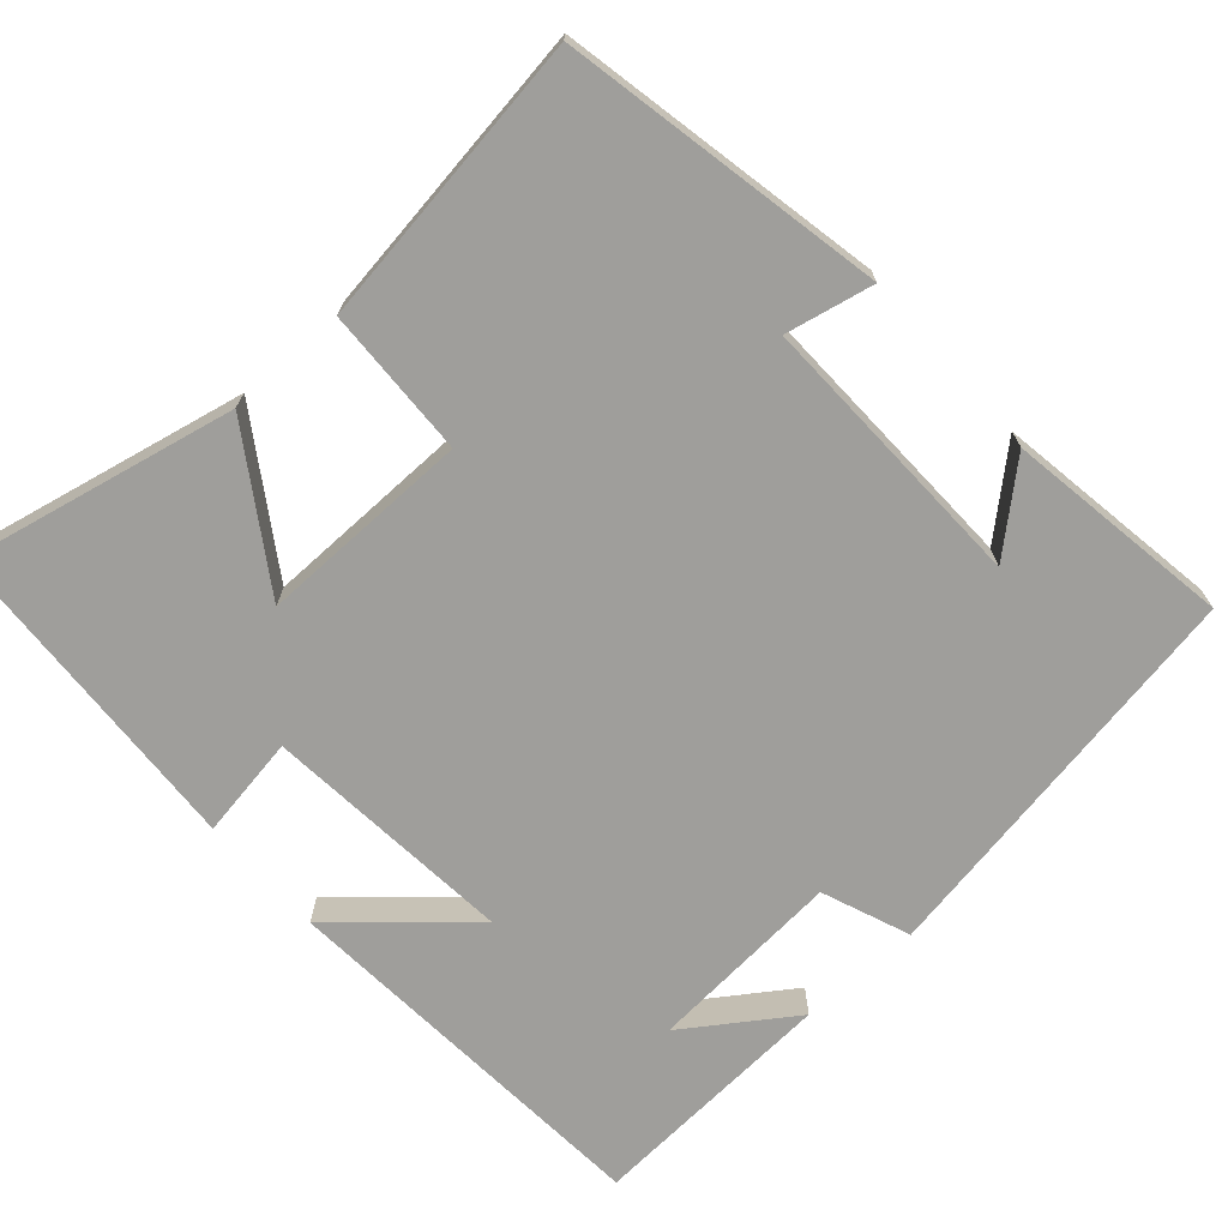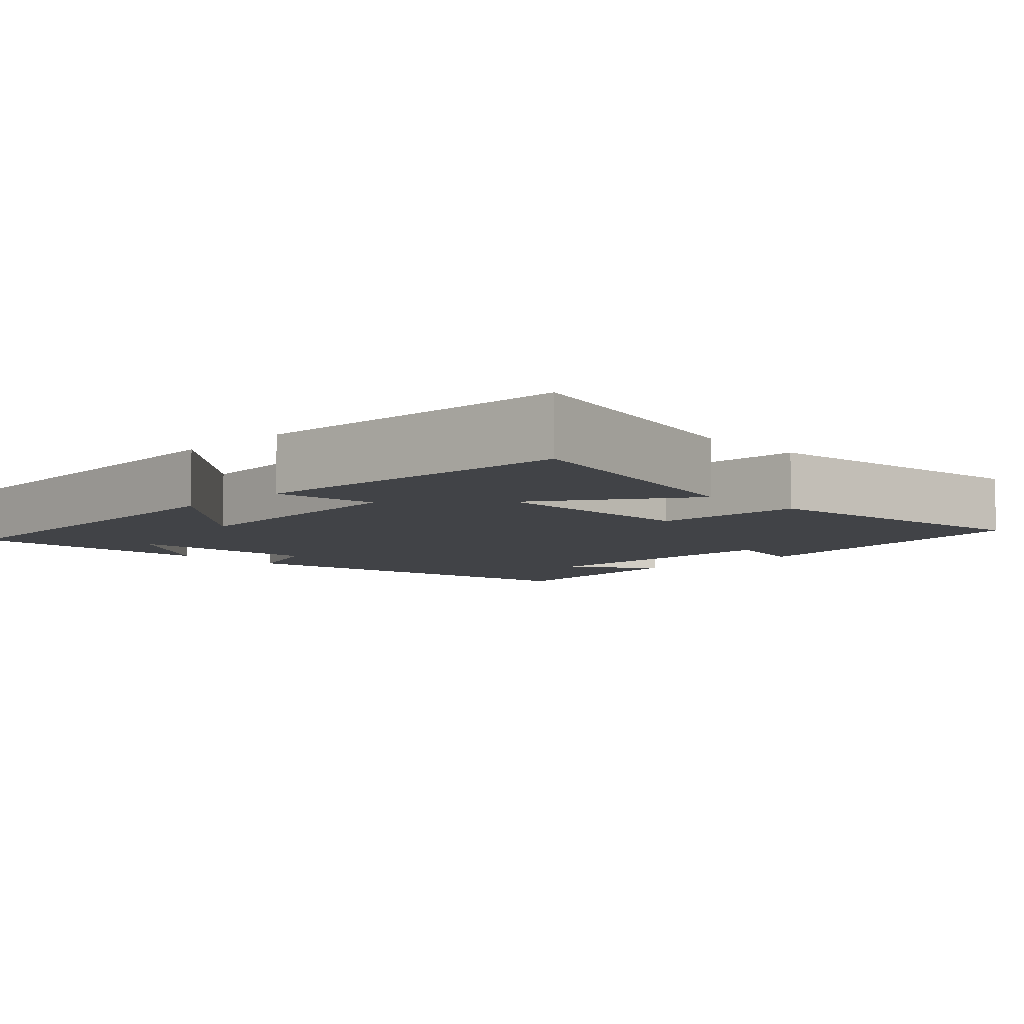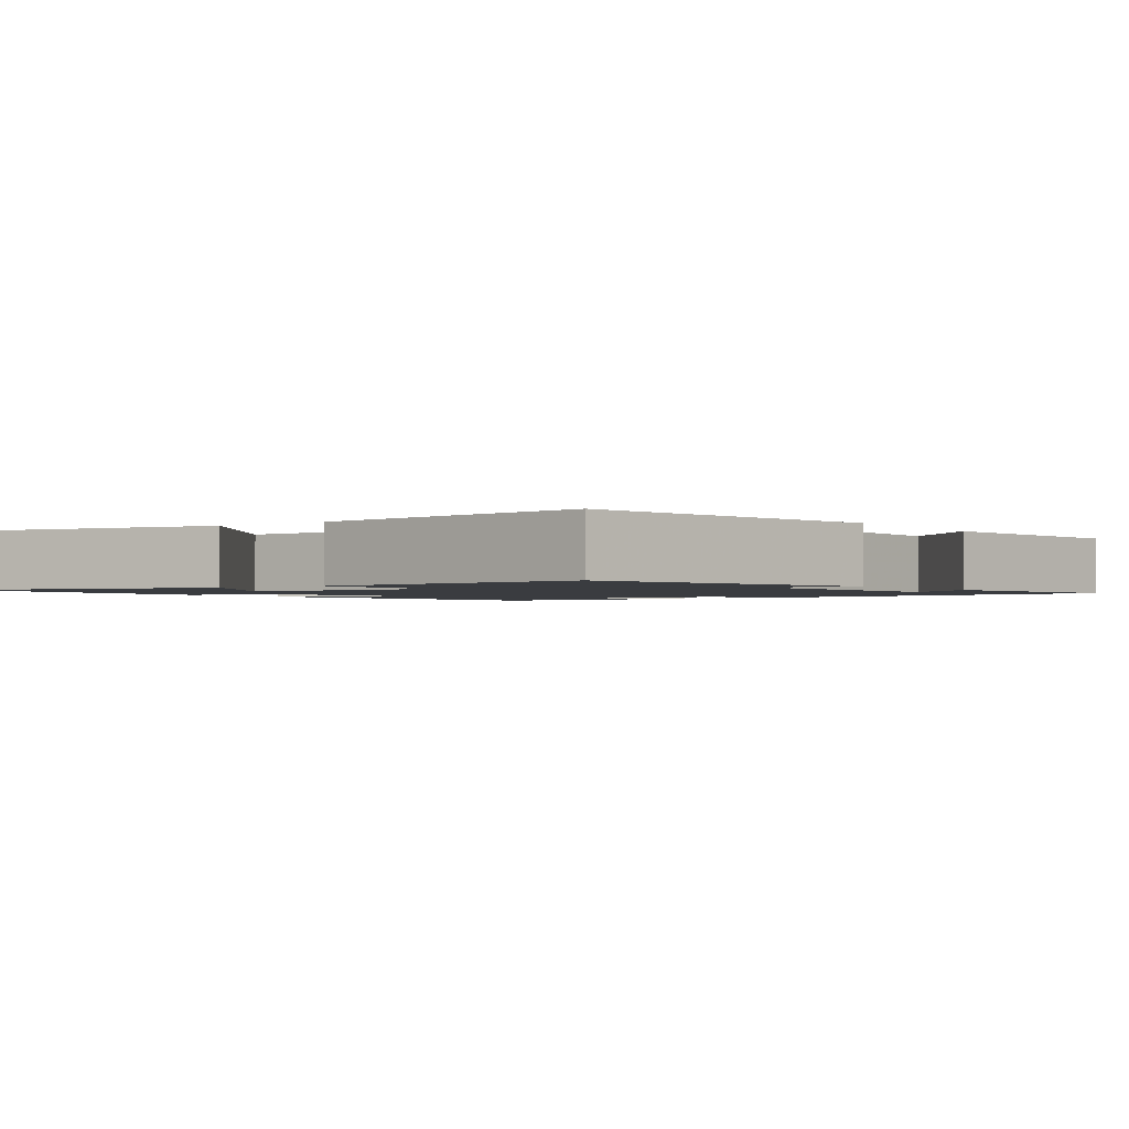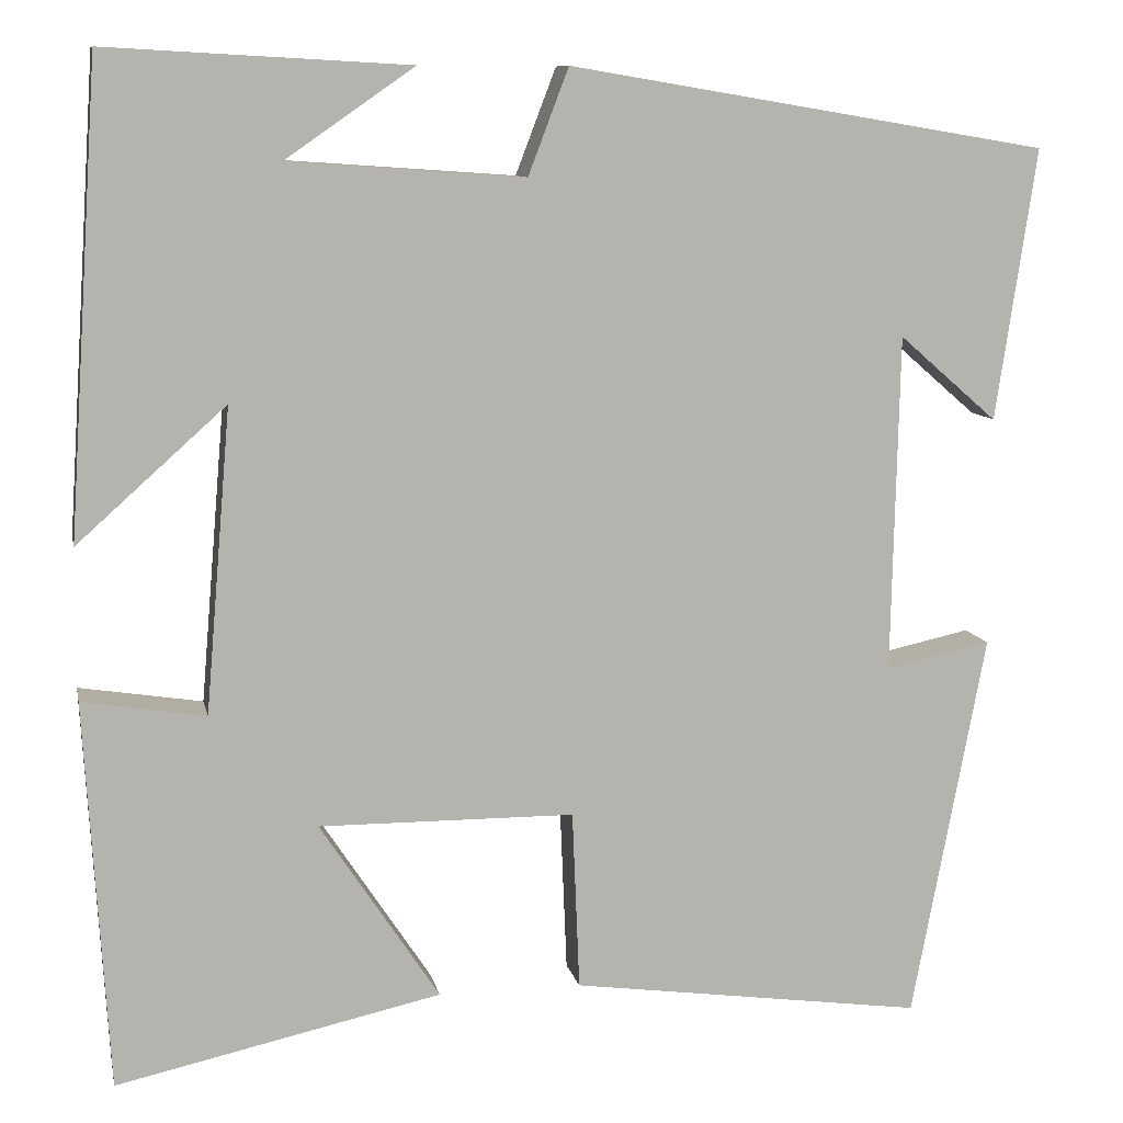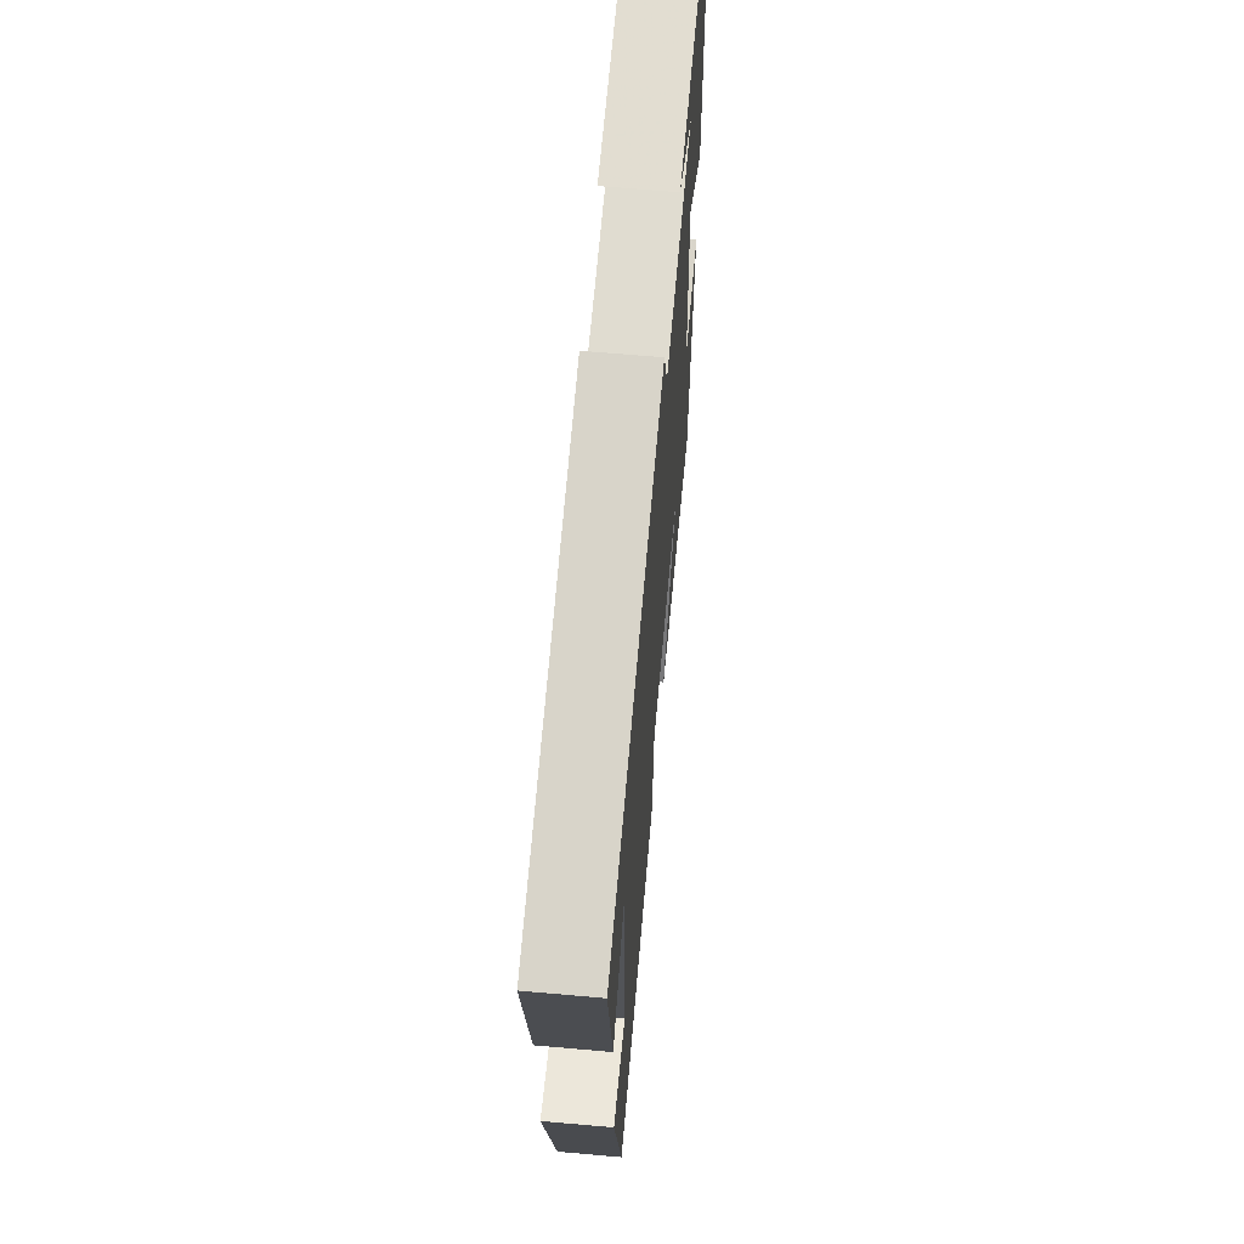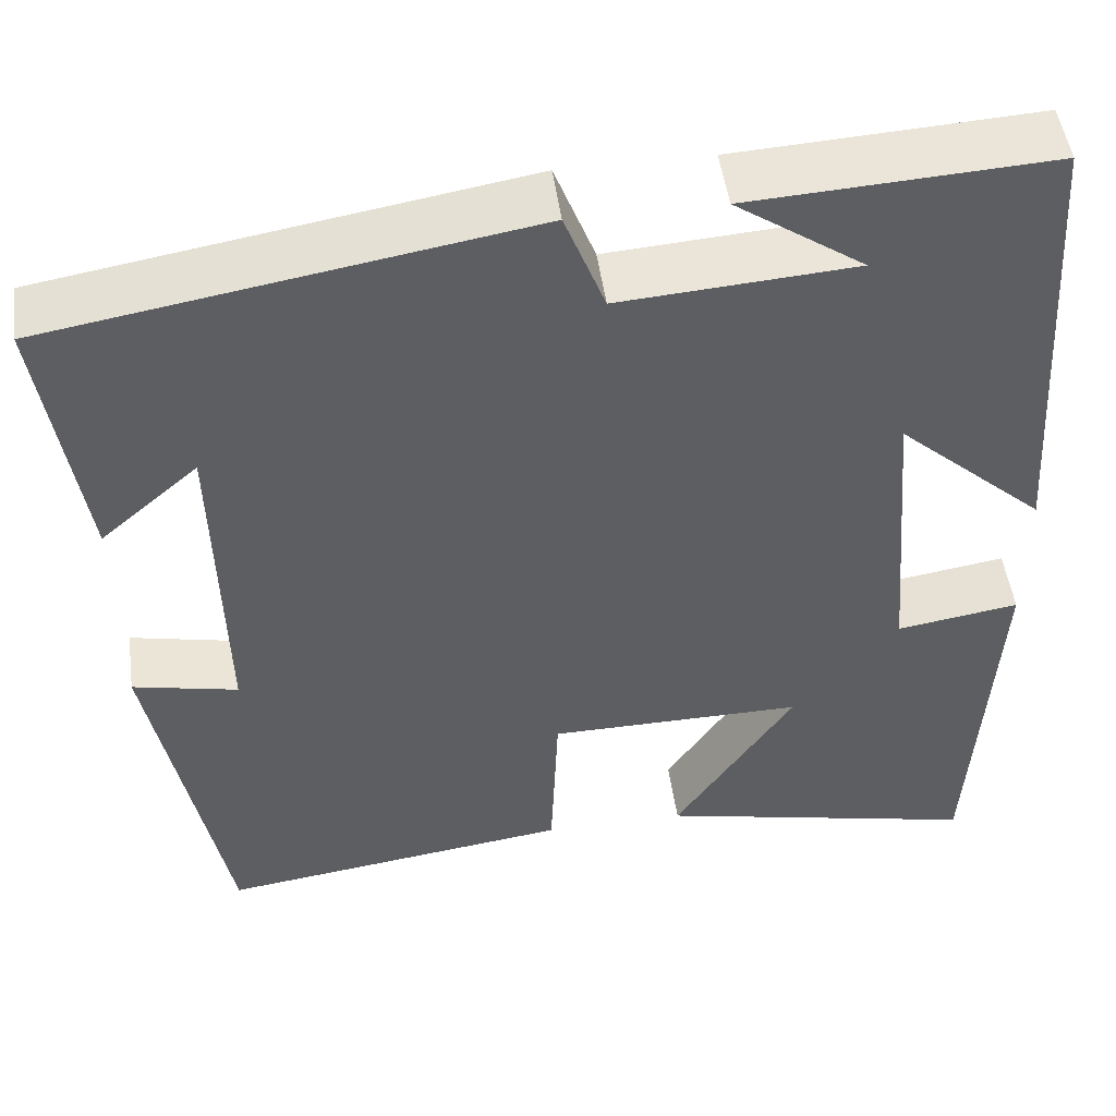
<metadata>
{"format":"obj","ext":"obj","renderer":"f3d","projection":"perspective","resolution":1024,"background":"white","views":[{"elev":-70.8,"azim":-138.1,"up":"+Y"},{"elev":-7.0,"azim":134.4,"up":"+Y"},{"elev":-1.7,"azim":-144.5,"up":"+Y"},{"elev":9.8,"azim":168.5,"up":"+Z"},{"elev":65.4,"azim":-84.9,"up":"+Z"},{"elev":49.7,"azim":-7.8,"up":"+Z"}]}
</metadata>
<code>
v -0.42 0.07 -0.553
v -0.5 0.07 -0.132
v -0.385 0.07 -0.157
v -0.393 0.07 0.211
v -0.5 0.07 0.118
v -0.544 0.07 0.413
v -0.023 0.07 0.5
v 0.021 0.07 0.385
v 0.277 0.07 0.403
v 0.137 0.07 0.5
v 0.466 0.07 0.518
v 0.5 0.07 0.009
v 0.338 0.07 0.154
v 0.366 0.07 -0.176
v 0.5 0.07 -0.155
v 0.475 0.07 -0.578
v 0.121 0.07 -0.5
v 0.251 0.07 -0.303
v -0.027 0.07 -0.305
v -0.035 0.07 -0.5
v -0.42 0 -0.553
v -0.5 0 -0.132
v -0.385 0 -0.157
v -0.393 0 0.211
v -0.5 0 0.118
v -0.544 0 0.413
v -0.023 0 0.5
v 0.021 0 0.385
v 0.277 0 0.403
v 0.137 0 0.5
v 0.466 0 0.518
v 0.5 0 0.009
v 0.338 0 0.154
v 0.366 0 -0.176
v 0.5 0 -0.155
v 0.475 0 -0.578
v 0.121 0 -0.5
v 0.251 0 -0.303
v -0.027 0 -0.305
v -0.035 0 -0.5
f 1 2 3
f 20 1 3
f 19 20 3
f 18 19 3 4
f 16 17 18
f 15 16 18
f 14 15 18
f 13 14 18 4
f 11 12 13
f 9 10 11
f 9 11 13
f 8 9 13 4
f 6 7 8 4
f 4 5 6
f 23 22 21
f 23 21 40
f 23 40 39
f 24 23 39 38
f 38 37 36
f 38 36 35
f 38 35 34
f 24 38 34 33
f 33 32 31
f 31 30 29
f 33 31 29
f 24 33 29 28
f 24 28 27 26
f 26 25 24
f 1 21 22 2
f 2 22 23 3
f 3 23 24 4
f 4 24 25 5
f 5 25 26 6
f 6 26 27 7
f 7 27 28 8
f 8 28 29 9
f 9 29 30 10
f 10 30 31 11
f 11 31 32 12
f 12 32 33 13
f 13 33 34 14
f 14 34 35 15
f 15 35 36 16
f 16 36 37 17
f 17 37 38 18
f 18 38 39 19
f 19 39 40 20
f 20 40 21 1

</code>
